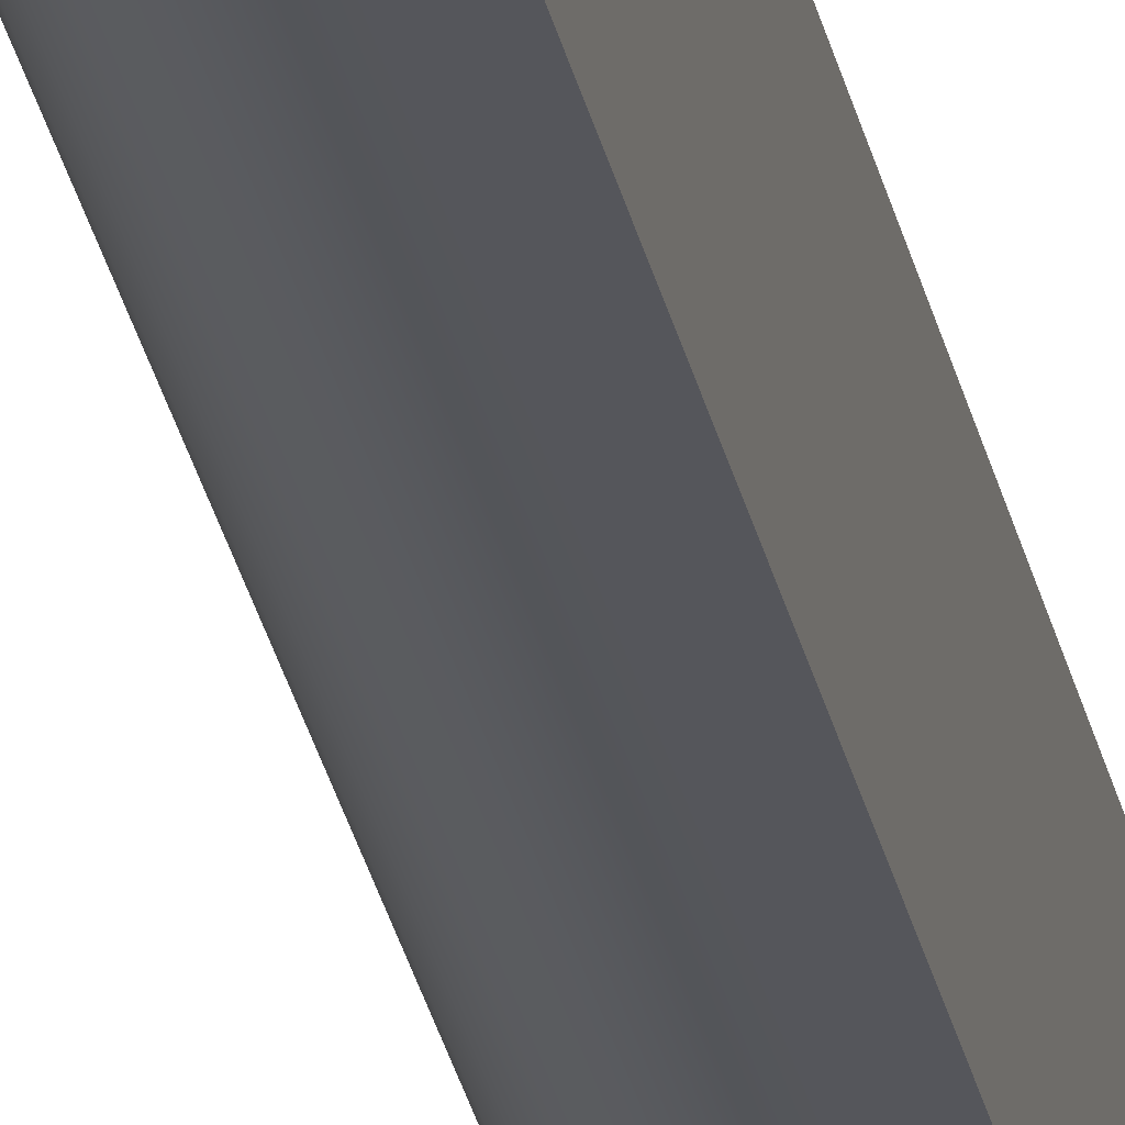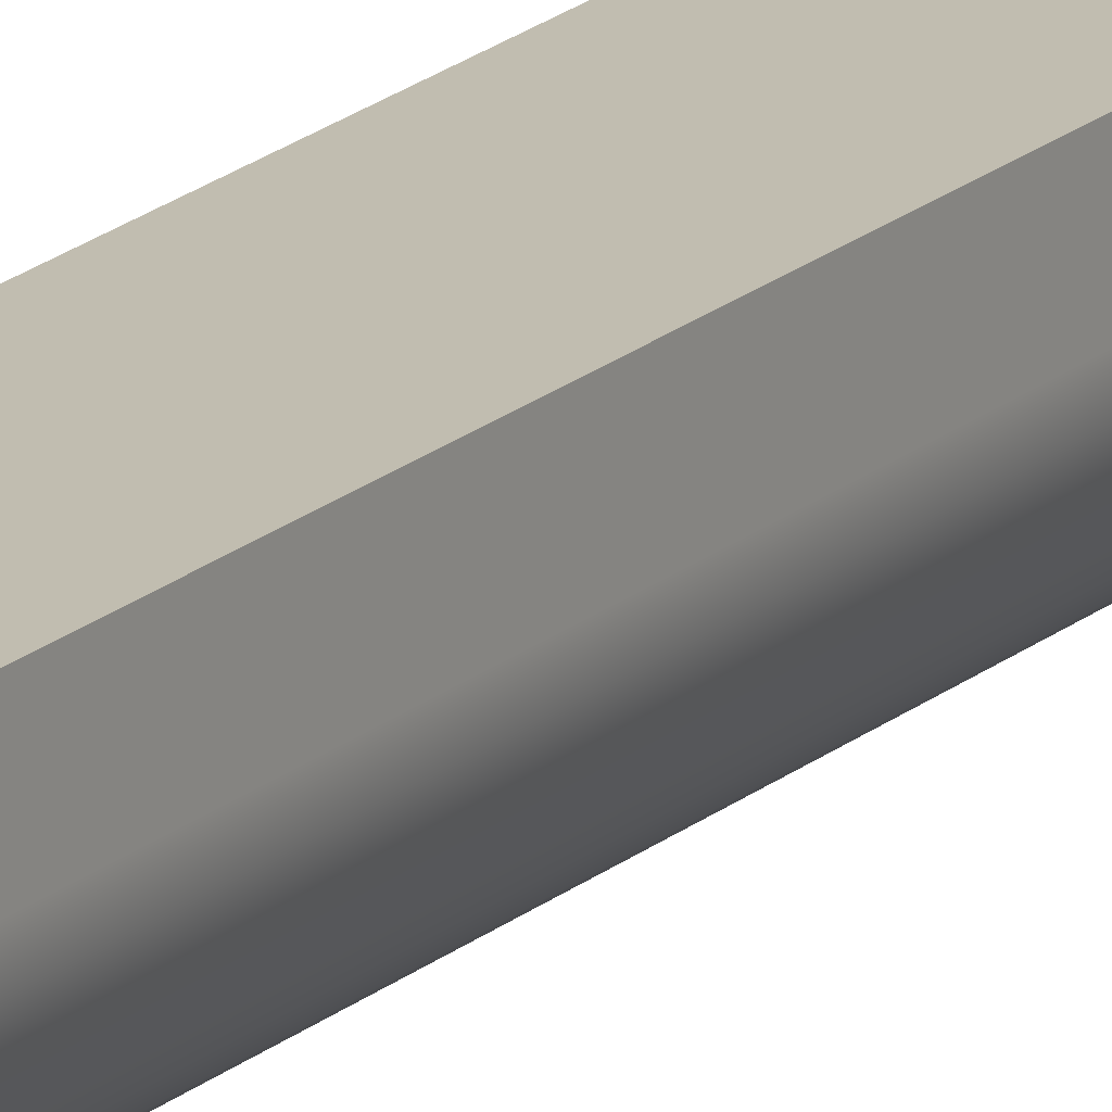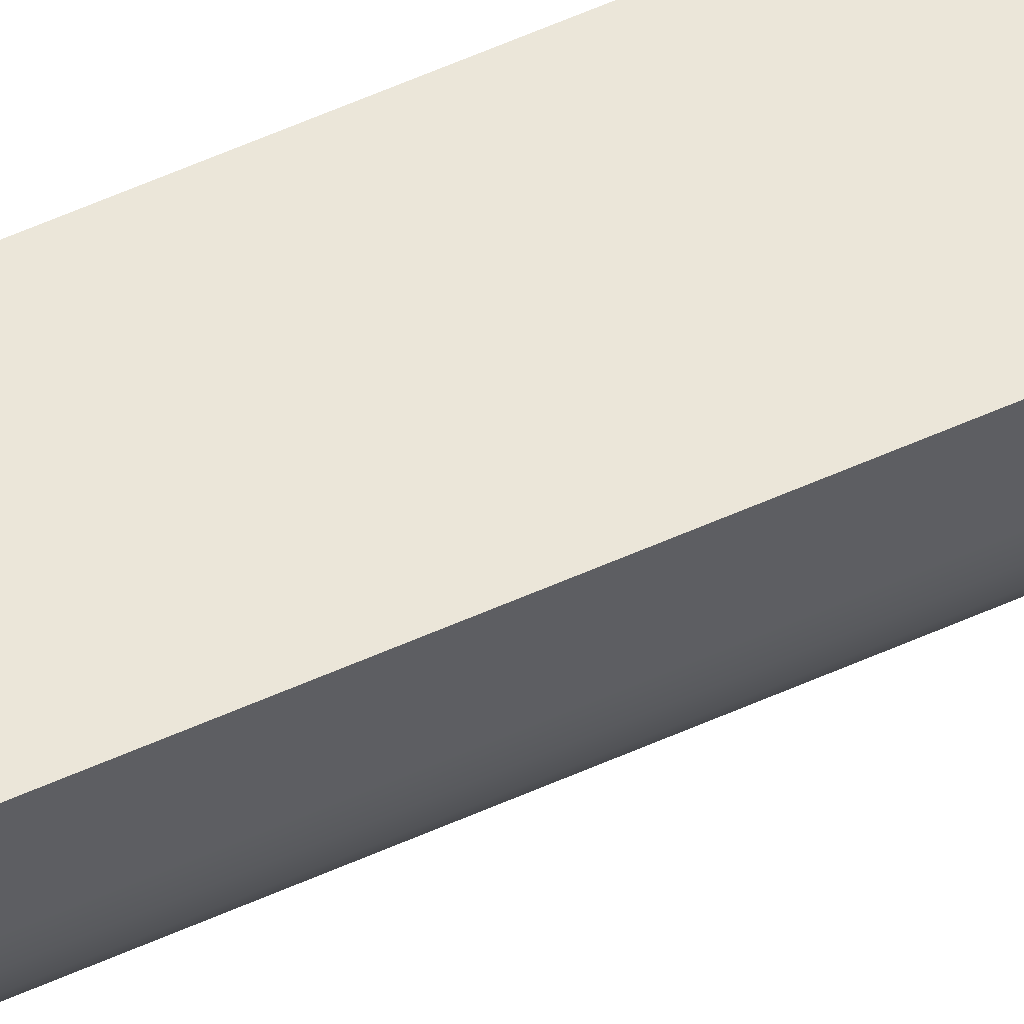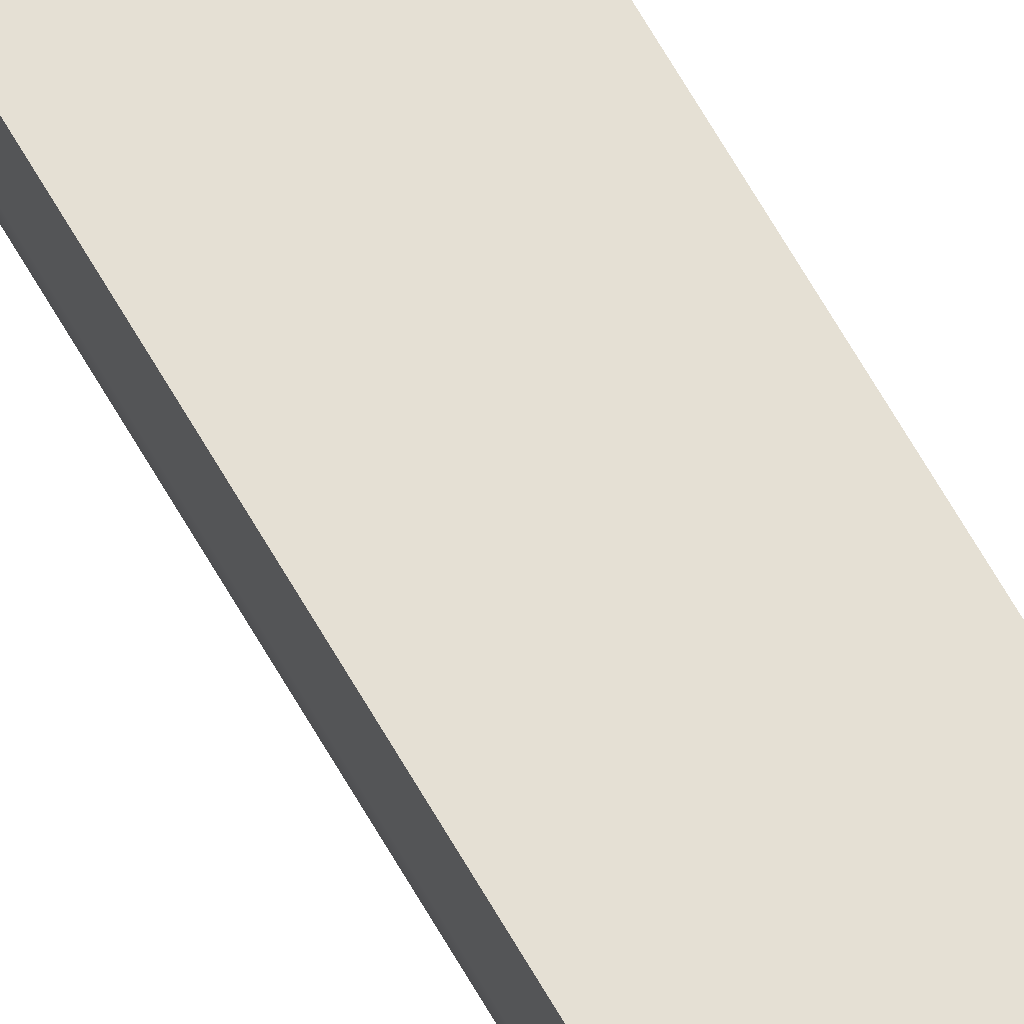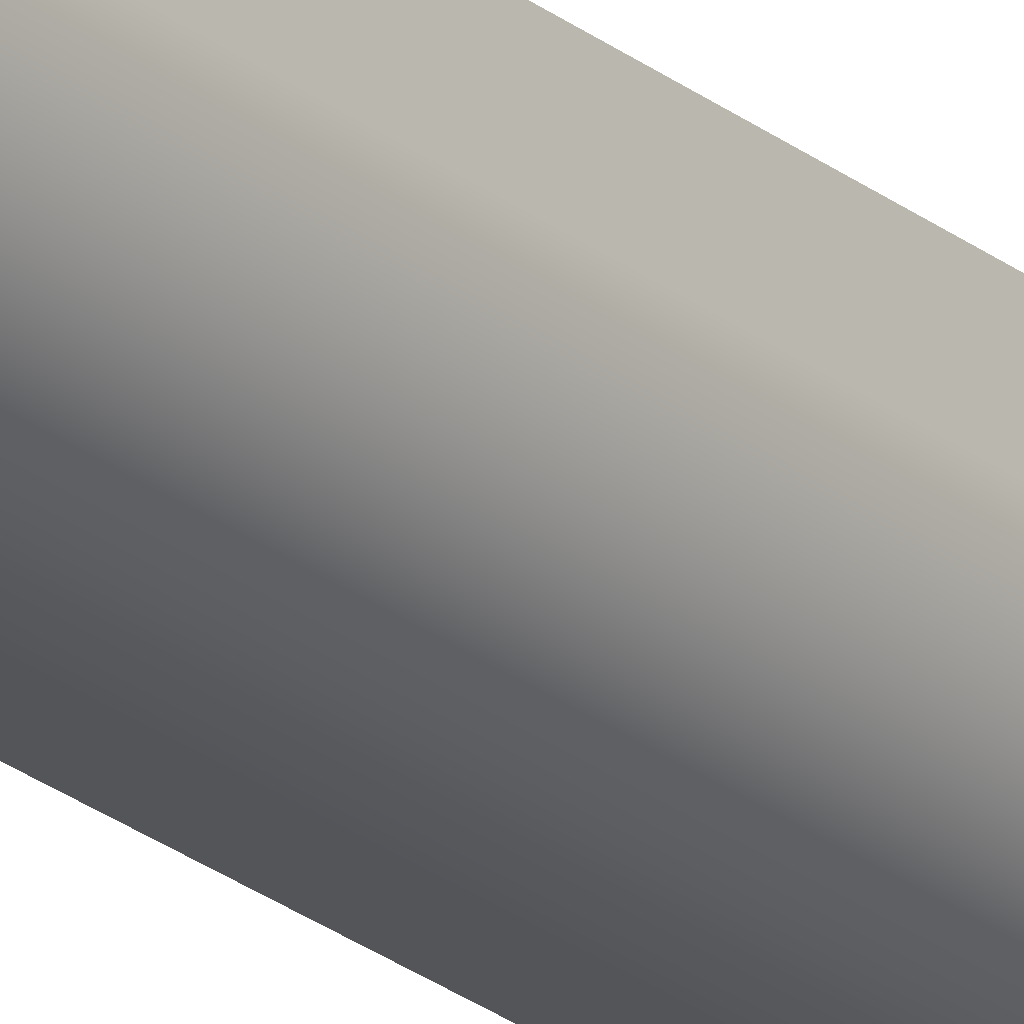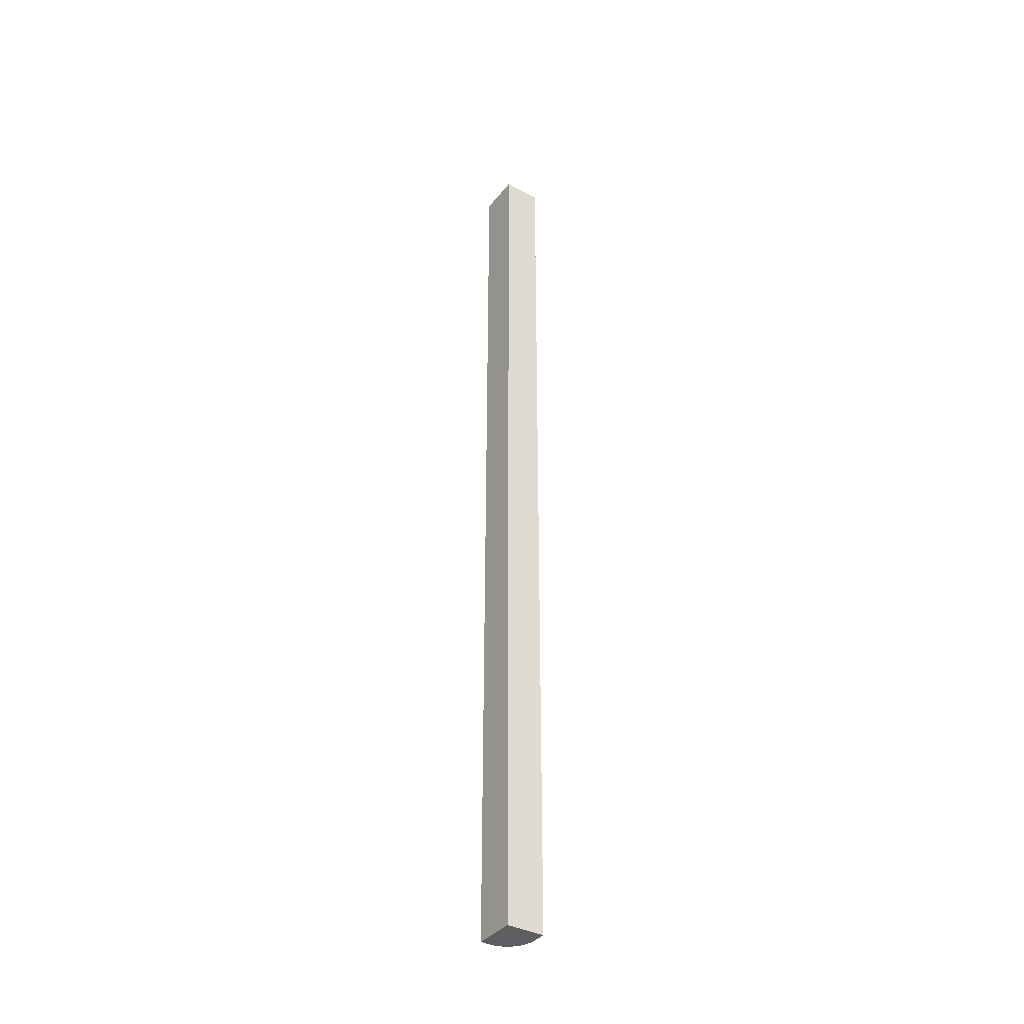
<metadata>
{"format":"obj","ext":"obj","renderer":"f3d","projection":"perspective","resolution":1024,"background":"white","views":[{"elev":-26.2,"azim":-169.7,"up":"+Z"},{"elev":16.7,"azim":29.4,"up":"+Z"},{"elev":56.0,"azim":64.6,"up":"+Z"},{"elev":65.7,"azim":150.3,"up":"+Z"},{"elev":-24.0,"azim":37.5,"up":"+Z"},{"elev":-37.7,"azim":-33.9,"up":"+Y"}]}
</metadata>
<code>
g Body126
v 240.1 515 185
v 240.3 515 185
v 240.6 515 185.1
v 240.8 515 185.2
v 241 515 185.4
v 241.2 515 185.5
v 241.4 515 185.8
v 241.5 515 186
v 241.5 515 186.2
v 241.6 515 186.5
v 241.6 464.8 186.5
v 241.5 464.8 186.2
v 241.5 464.8 186
v 241.4 464.8 185.8
v 241.2 464.8 185.5
v 241 464.8 185.4
v 240.8 464.8 185.2
v 240.6 464.8 185.1
v 240.3 464.8 185
v 240.1 464.8 185
v 240.3 509.4 185
v 240.3 503.8 185
v 240.3 498.3 185
v 240.3 492.7 185
v 240.3 487.1 185
v 240.3 481.5 185
v 240.3 475.9 185
v 240.3 470.3 185
v 240.6 509.4 185.1
v 240.6 503.8 185.1
v 240.6 498.3 185.1
v 240.6 492.7 185.1
v 240.6 487.1 185.1
v 240.6 481.5 185.1
v 240.6 475.9 185.1
v 240.6 470.3 185.1
v 240.8 509.4 185.2
v 240.8 503.8 185.2
v 240.8 498.3 185.2
v 240.8 492.7 185.2
v 240.8 487.1 185.2
v 240.8 481.5 185.2
v 240.8 475.9 185.2
v 240.8 470.3 185.2
v 241 509.4 185.4
v 241 503.8 185.4
v 241 498.3 185.4
v 241 492.7 185.4
v 241 487.1 185.4
v 241 481.5 185.4
v 241 475.9 185.4
v 241 470.3 185.4
v 241.2 509.4 185.5
v 241.2 503.8 185.5
v 241.2 498.3 185.5
v 241.2 492.7 185.5
v 241.2 487.1 185.5
v 241.2 481.5 185.5
v 241.2 475.9 185.5
v 241.2 470.3 185.5
v 241.4 509.4 185.8
v 241.4 503.8 185.8
v 241.4 498.3 185.8
v 241.4 492.7 185.8
v 241.4 487.1 185.8
v 241.4 481.5 185.8
v 241.4 475.9 185.8
v 241.4 470.3 185.8
v 241.5 509.4 186
v 241.5 503.8 186
v 241.5 498.3 186
v 241.5 492.7 186
v 241.5 487.1 186
v 241.5 481.5 186
v 241.5 475.9 186
v 241.5 470.3 186
v 241.5 509.4 186.2
v 241.5 503.8 186.2
v 241.5 498.3 186.2
v 241.5 492.7 186.2
v 241.5 487.1 186.2
v 241.5 481.5 186.2
v 241.5 475.9 186.2
v 241.5 470.3 186.2
v 241.6 515 187.2
v 241.6 464.8 187.2
v 239.6 515 185
v 239.6 515 187.2
v 239.6 464.8 185
v 239.6 464.8 187.2
f 2 21 1
f 1 21 22
f 1 22 23
f 23 22 31
f 23 31 32
f 32 31 40
f 32 40 41
f 41 40 49
f 41 49 50
f 50 49 58
f 50 58 59
f 59 58 67
f 59 67 68
f 68 67 76
f 68 76 13
f 13 76 12
f 12 76 84
f 12 84 11
f 11 84 83
f 11 83 82
f 82 83 74
f 82 74 73
f 73 74 65
f 73 65 64
f 64 65 56
f 64 56 55
f 55 56 47
f 55 47 46
f 46 47 38
f 46 38 37
f 37 38 29
f 37 29 3
f 3 29 2
f 2 29 21
f 3 4 37
f 37 4 45
f 37 45 46
f 46 45 54
f 46 54 55
f 55 54 63
f 55 63 64
f 64 63 72
f 64 72 73
f 73 72 81
f 73 81 82
f 82 81 11
f 4 5 45
f 45 5 53
f 45 53 54
f 54 53 62
f 54 62 63
f 63 62 71
f 63 71 72
f 72 71 80
f 72 80 81
f 81 80 11
f 5 6 53
f 53 6 61
f 53 61 62
f 62 61 70
f 62 70 71
f 71 70 79
f 71 79 80
f 80 79 10
f 80 10 11
f 6 7 61
f 61 7 69
f 61 69 70
f 70 69 78
f 70 78 79
f 79 78 10
f 7 8 69
f 69 8 77
f 69 77 78
f 78 77 10
f 8 9 77
f 77 9 10
f 13 14 68
f 68 14 60
f 68 60 59
f 59 60 51
f 59 51 50
f 50 51 42
f 50 42 41
f 41 42 33
f 41 33 32
f 32 33 24
f 32 24 23
f 23 24 1
f 14 15 60
f 60 15 52
f 60 52 51
f 51 52 43
f 51 43 42
f 42 43 34
f 42 34 33
f 33 34 25
f 33 25 24
f 24 25 1
f 15 16 52
f 52 16 44
f 52 44 43
f 43 44 35
f 43 35 34
f 34 35 26
f 34 26 25
f 25 26 20
f 25 20 1
f 16 17 44
f 44 17 36
f 44 36 35
f 35 36 27
f 35 27 26
f 26 27 20
f 17 18 36
f 36 18 28
f 36 28 27
f 27 28 20
f 18 19 28
f 28 19 20
f 22 21 30
f 30 21 29
f 30 29 38
f 22 30 31
f 31 30 39
f 31 39 40
f 40 39 48
f 40 48 49
f 49 48 57
f 49 57 58
f 58 57 66
f 58 66 67
f 67 66 75
f 67 75 76
f 76 75 84
f 39 30 38
f 48 39 47
f 47 39 38
f 57 48 56
f 56 48 47
f 66 57 65
f 65 57 56
f 75 66 74
f 74 66 65
f 84 75 83
f 83 75 74
f 10 85 11
f 11 85 86
f 85 10 88
f 88 10 9
f 88 9 8
f 8 7 88
f 88 7 6
f 88 6 5
f 5 4 88
f 88 4 3
f 88 3 2
f 2 1 88
f 88 1 87
f 1 20 87
f 87 20 89
f 89 20 90
f 90 20 19
f 90 19 18
f 18 17 90
f 90 17 16
f 90 16 15
f 15 14 90
f 90 14 13
f 90 13 12
f 12 11 90
f 90 11 86
f 88 90 85
f 85 90 86
f 90 88 89
f 89 88 87

</code>
